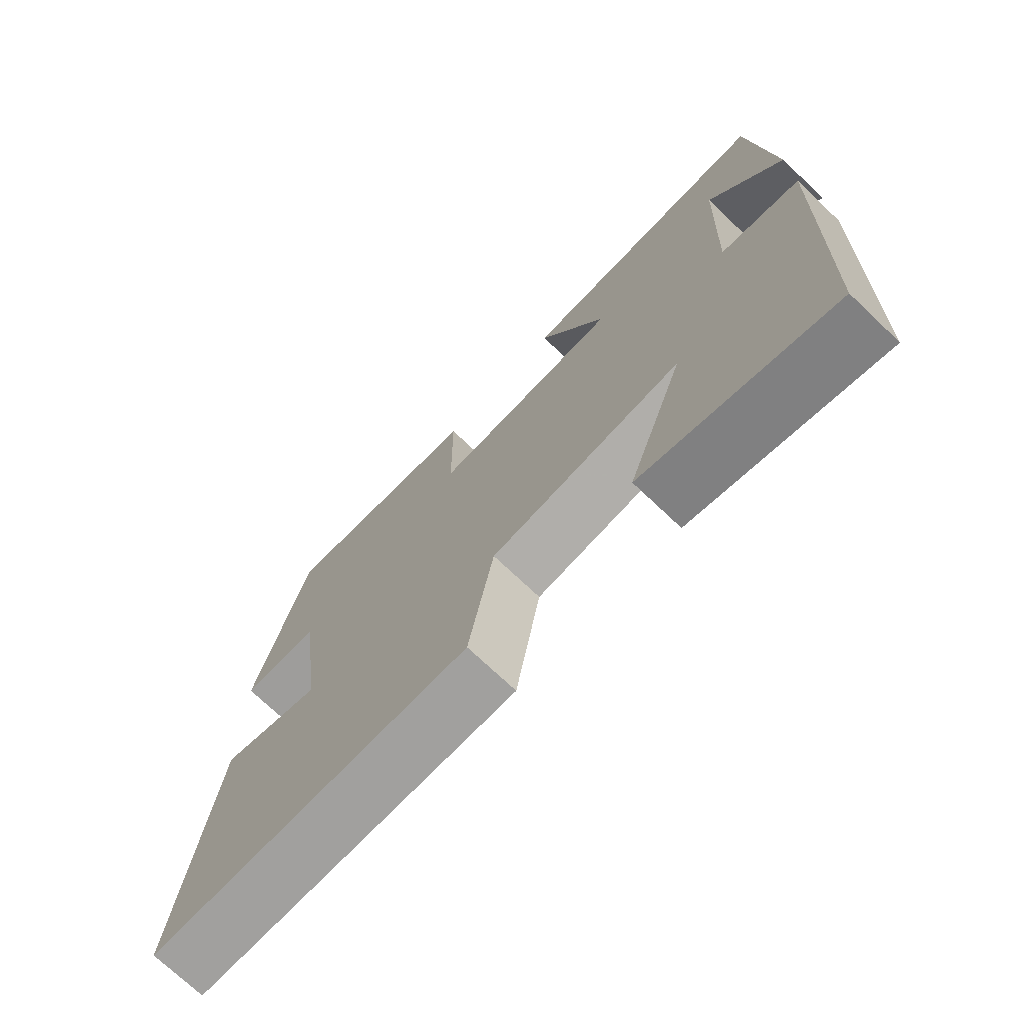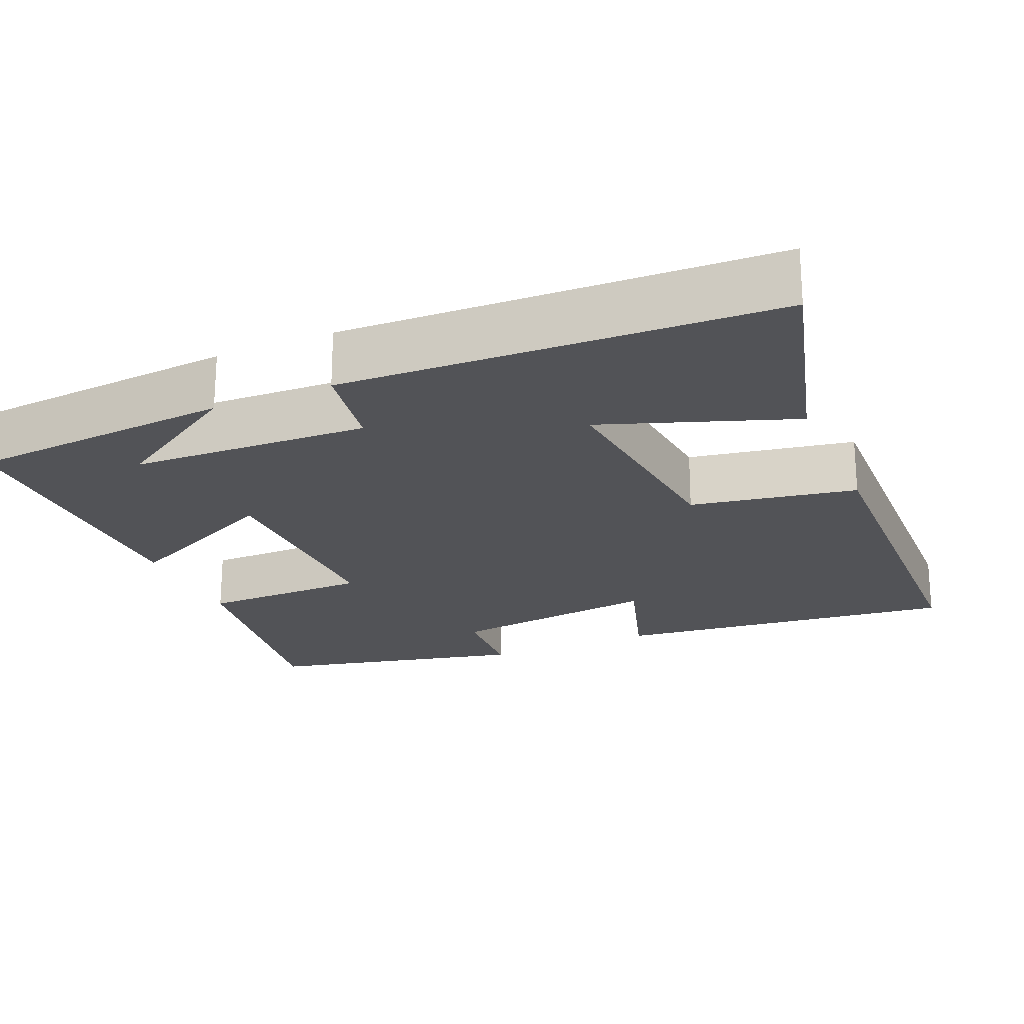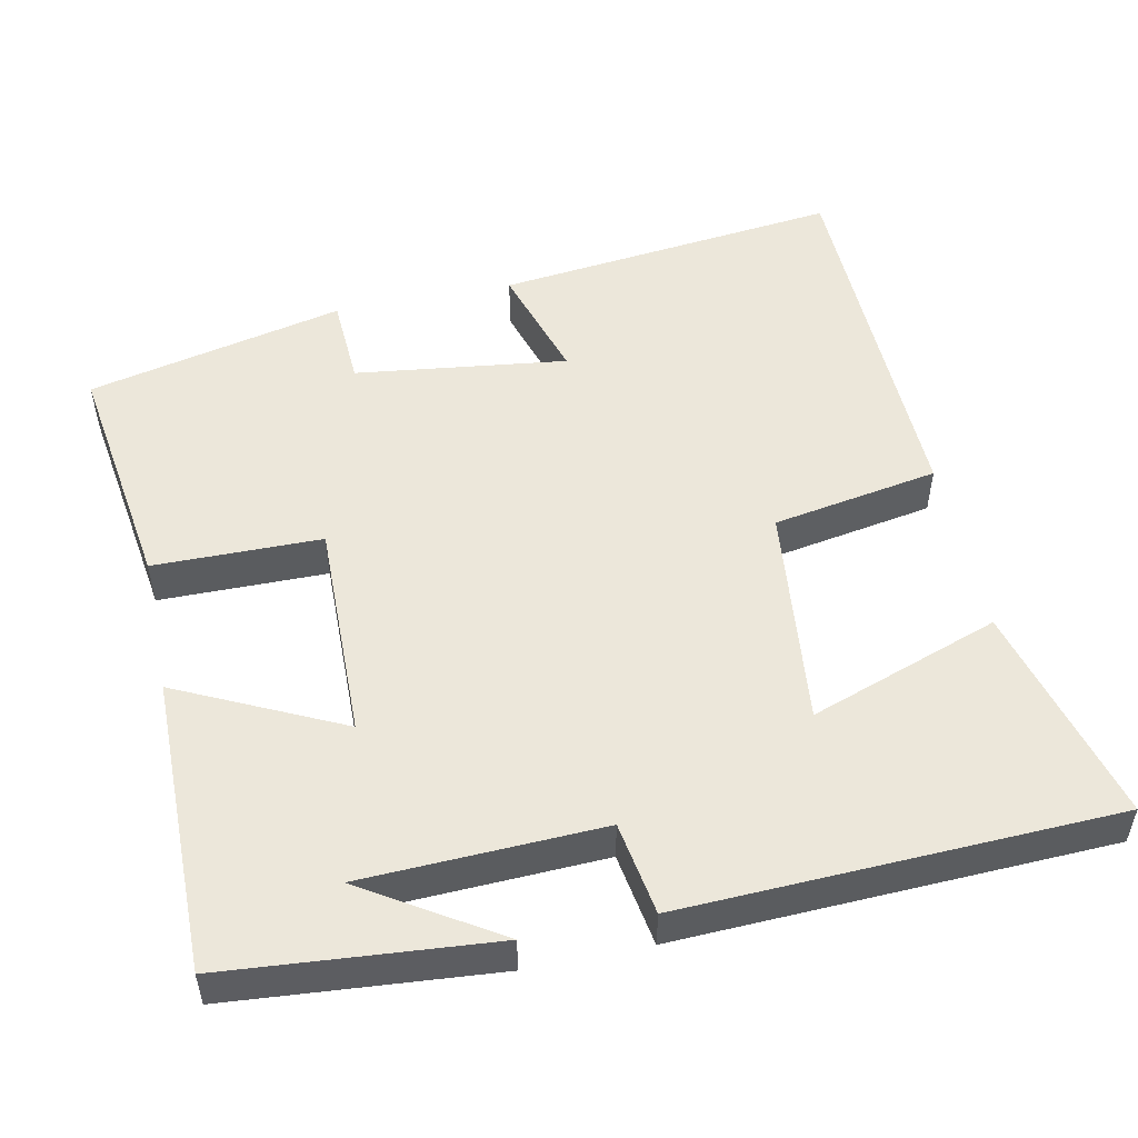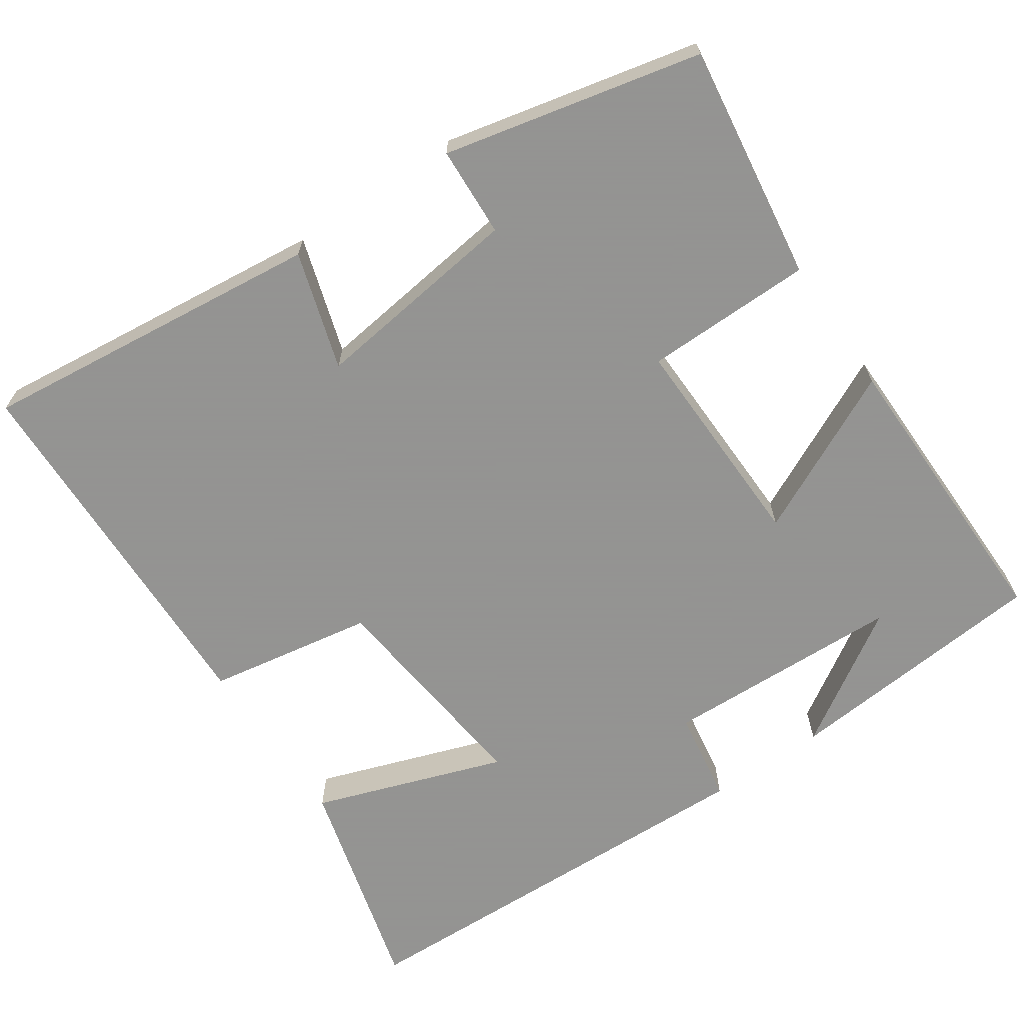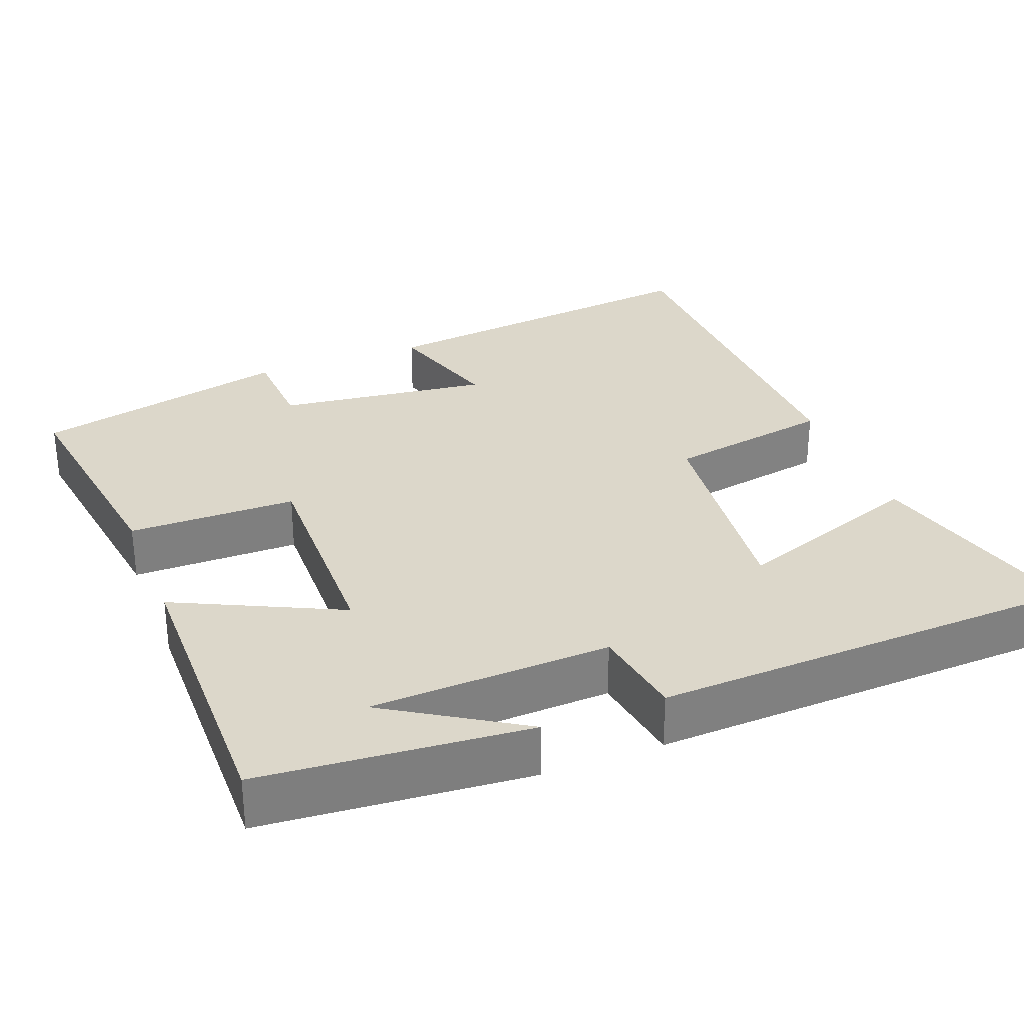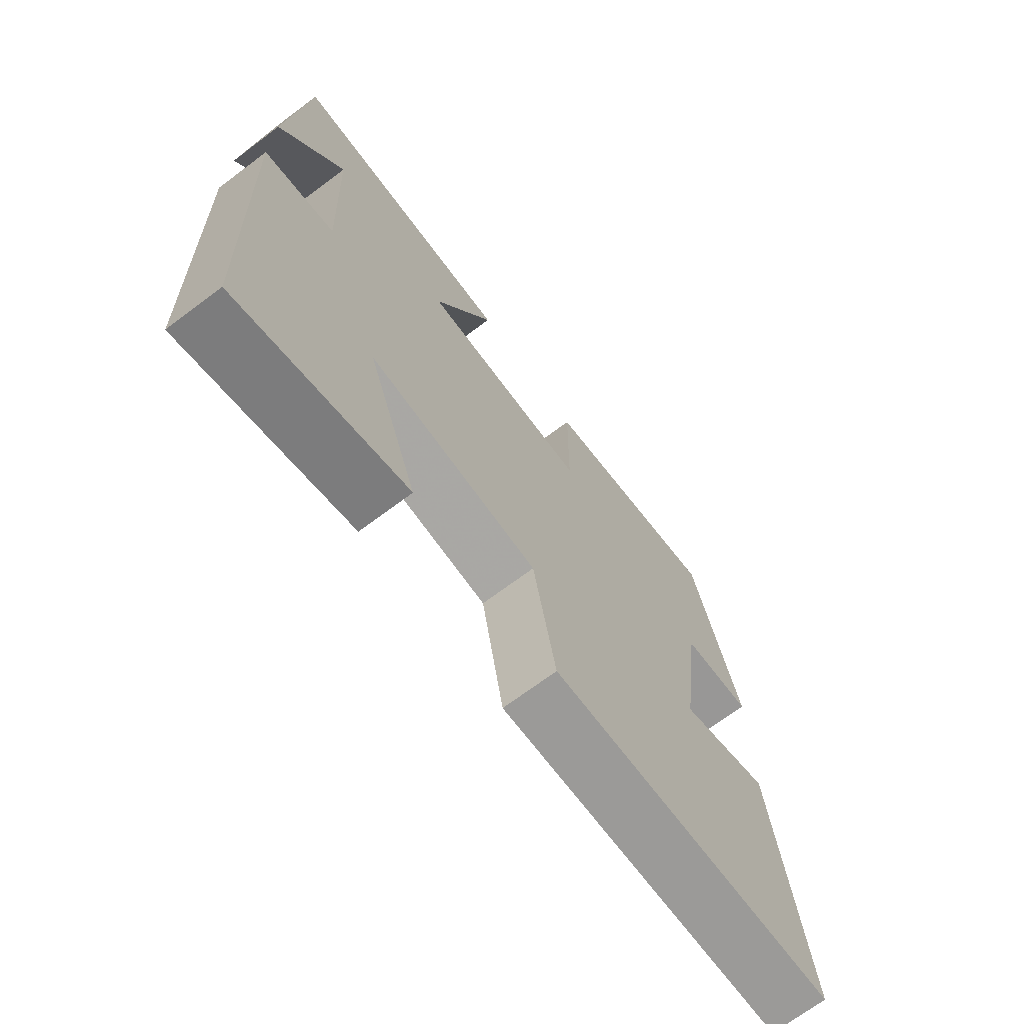
<metadata>
{"format":"obj","ext":"obj","renderer":"f3d","projection":"perspective","resolution":1024,"background":"white","views":[{"elev":-73.0,"azim":46.5,"up":"+Z"},{"elev":-22.3,"azim":113.1,"up":"+Y"},{"elev":51.7,"azim":78.2,"up":"+Y"},{"elev":-66.9,"azim":-55.6,"up":"+Y"},{"elev":30.7,"azim":68.7,"up":"+Y"},{"elev":-70.5,"azim":126.8,"up":"+Z"}]}
</metadata>
<code>
v -0.551 0.07 -0.487
v -0.5 0.07 -0.032
v -0.345 0.07 -0.08
v -0.381 0.07 0.2
v -0.5 0.07 0.206
v -0.423 0.07 0.545
v -0.11 0.07 0.5
v -0.108 0.07 0.278
v 0.182 0.07 0.284
v 0.078 0.07 0.5
v 0.47 0.07 0.504
v 0.5 0.07 0.152
v 0.389 0.07 0.328
v 0.377 0.07 0.012
v 0.5 0.07 -0.008
v 0.479 0.07 -0.578
v 0.188 0.07 -0.5
v 0.276 0.07 -0.249
v -0.018 0.07 -0.281
v -0.056 0.07 -0.5
v -0.551 0 -0.487
v -0.5 0 -0.032
v -0.345 0 -0.08
v -0.381 0 0.2
v -0.5 0 0.206
v -0.423 0 0.545
v -0.11 0 0.5
v -0.108 0 0.278
v 0.182 0 0.284
v 0.078 0 0.5
v 0.47 0 0.504
v 0.5 0 0.152
v 0.389 0 0.328
v 0.377 0 0.012
v 0.5 0 -0.008
v 0.479 0 -0.578
v 0.188 0 -0.5
v 0.276 0 -0.249
v -0.018 0 -0.281
v -0.056 0 -0.5
f 1 2 3
f 20 1 3
f 19 20 3
f 18 19 3 4
f 16 17 18
f 15 16 18
f 14 15 18
f 13 14 18
f 11 12 13
f 9 10 11 13
f 9 13 18
f 8 9 18 4
f 6 7 8
f 5 6 8
f 4 5 8
f 23 22 21
f 23 21 40
f 23 40 39
f 24 23 39 38
f 38 37 36
f 38 36 35
f 38 35 34
f 38 34 33
f 33 32 31
f 33 31 30 29
f 38 33 29
f 24 38 29 28
f 28 27 26
f 28 26 25
f 28 25 24
f 1 21 22 2
f 2 22 23 3
f 3 23 24 4
f 4 24 25 5
f 5 25 26 6
f 6 26 27 7
f 7 27 28 8
f 8 28 29 9
f 9 29 30 10
f 10 30 31 11
f 11 31 32 12
f 12 32 33 13
f 13 33 34 14
f 14 34 35 15
f 15 35 36 16
f 16 36 37 17
f 17 37 38 18
f 18 38 39 19
f 19 39 40 20
f 20 40 21 1

</code>
